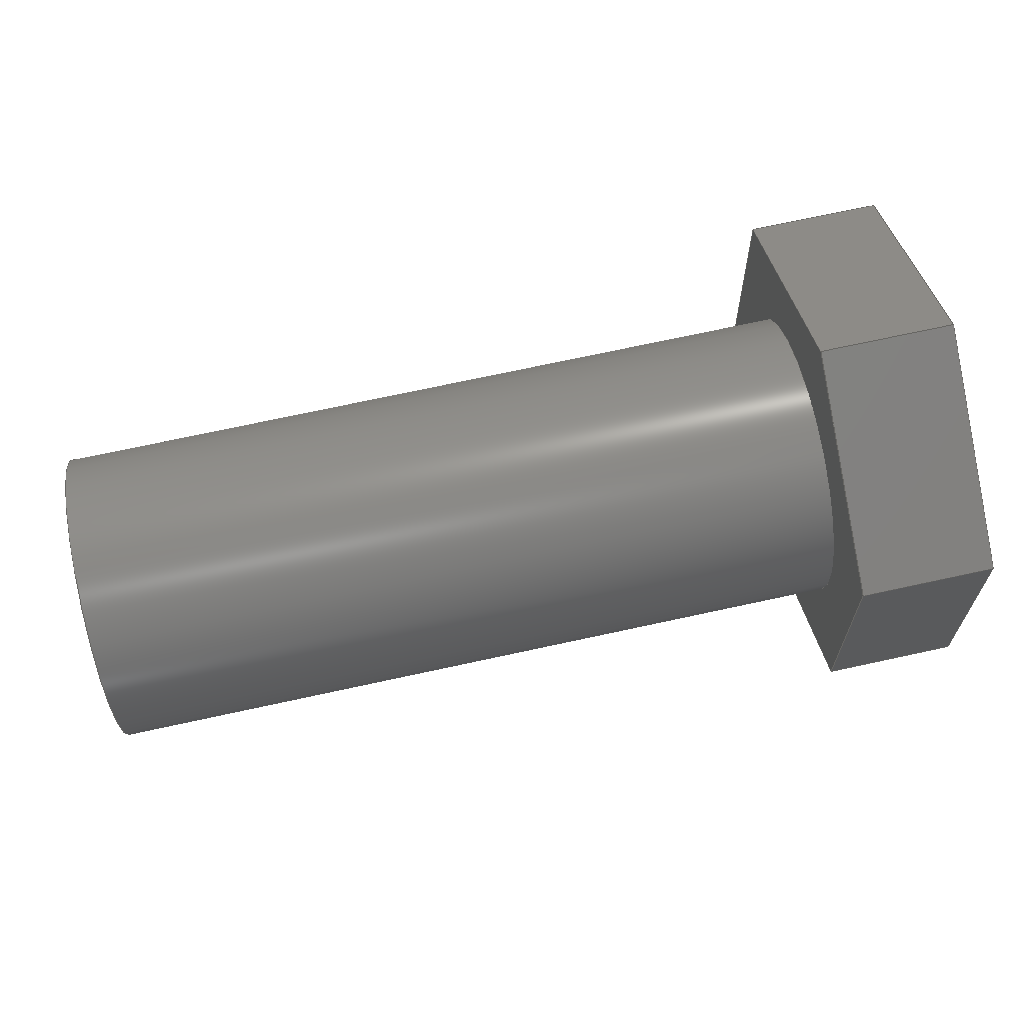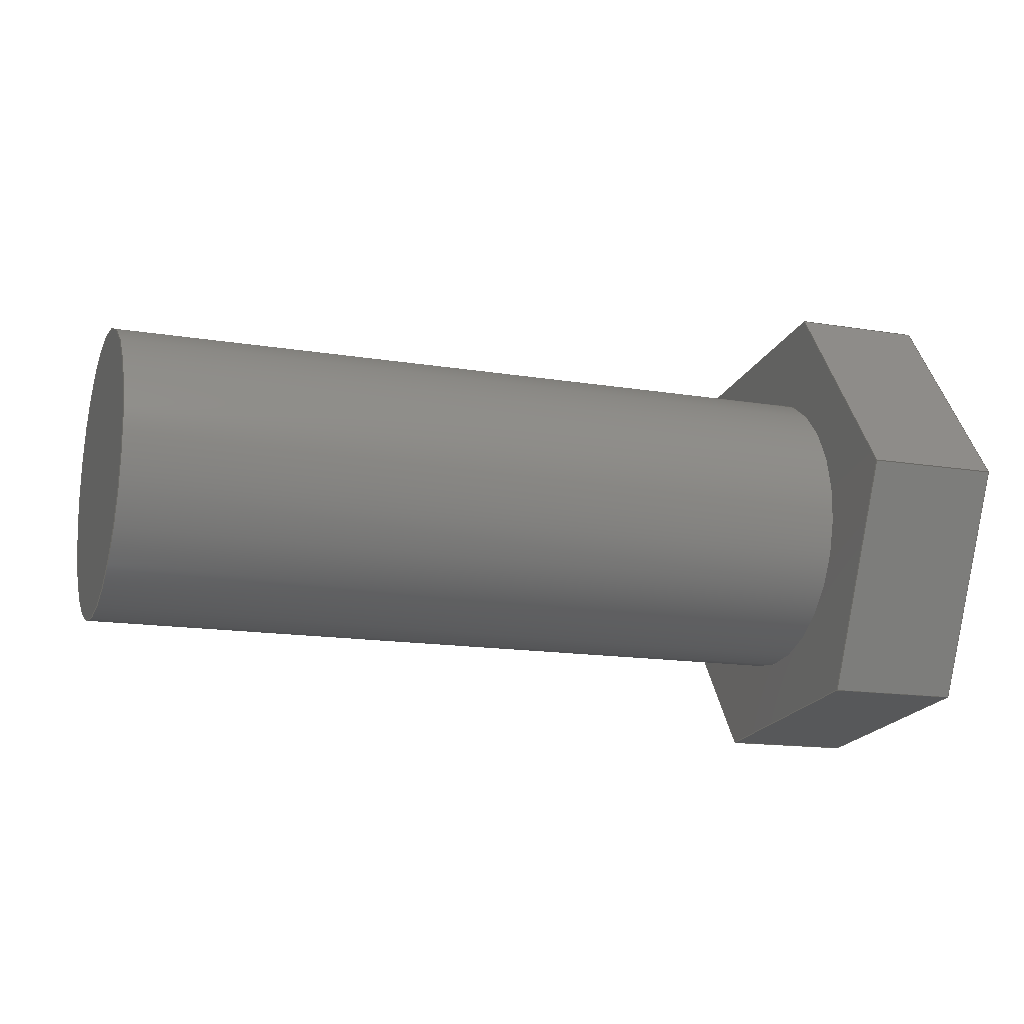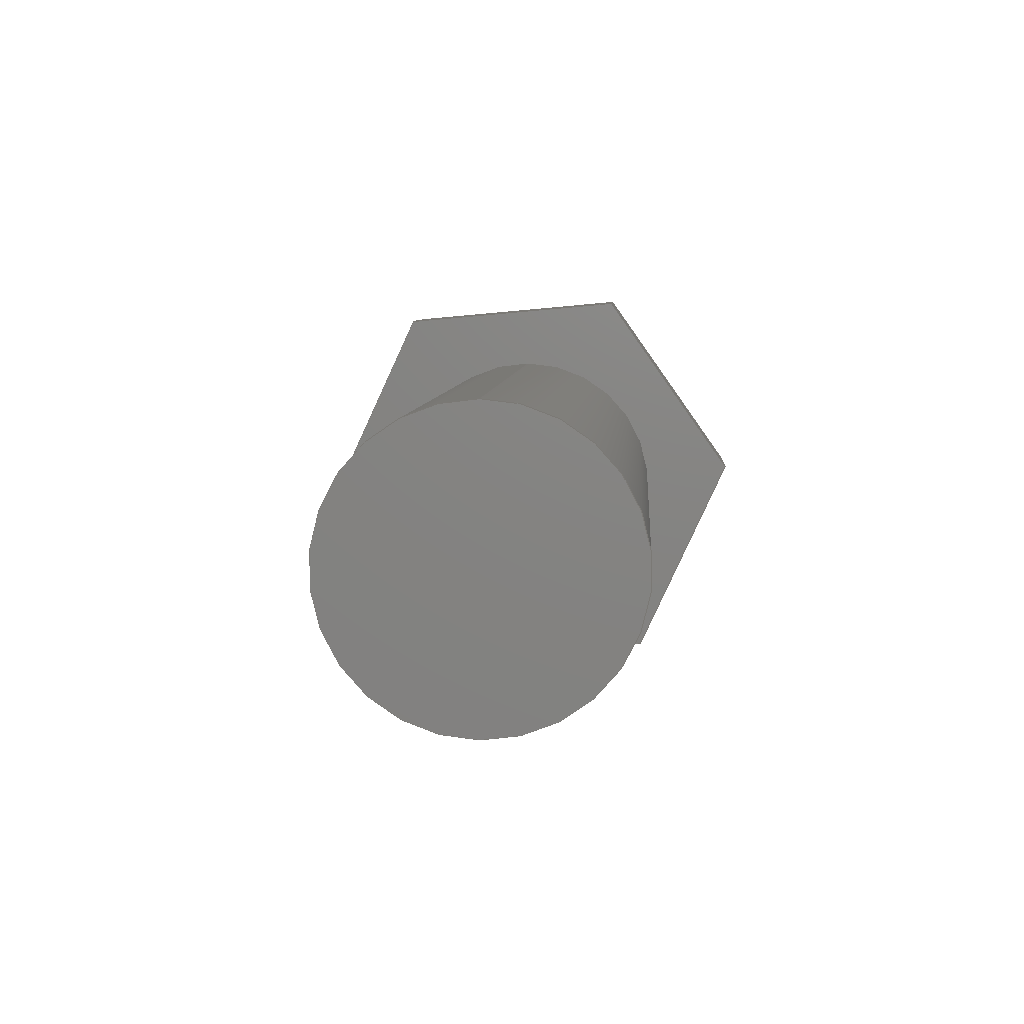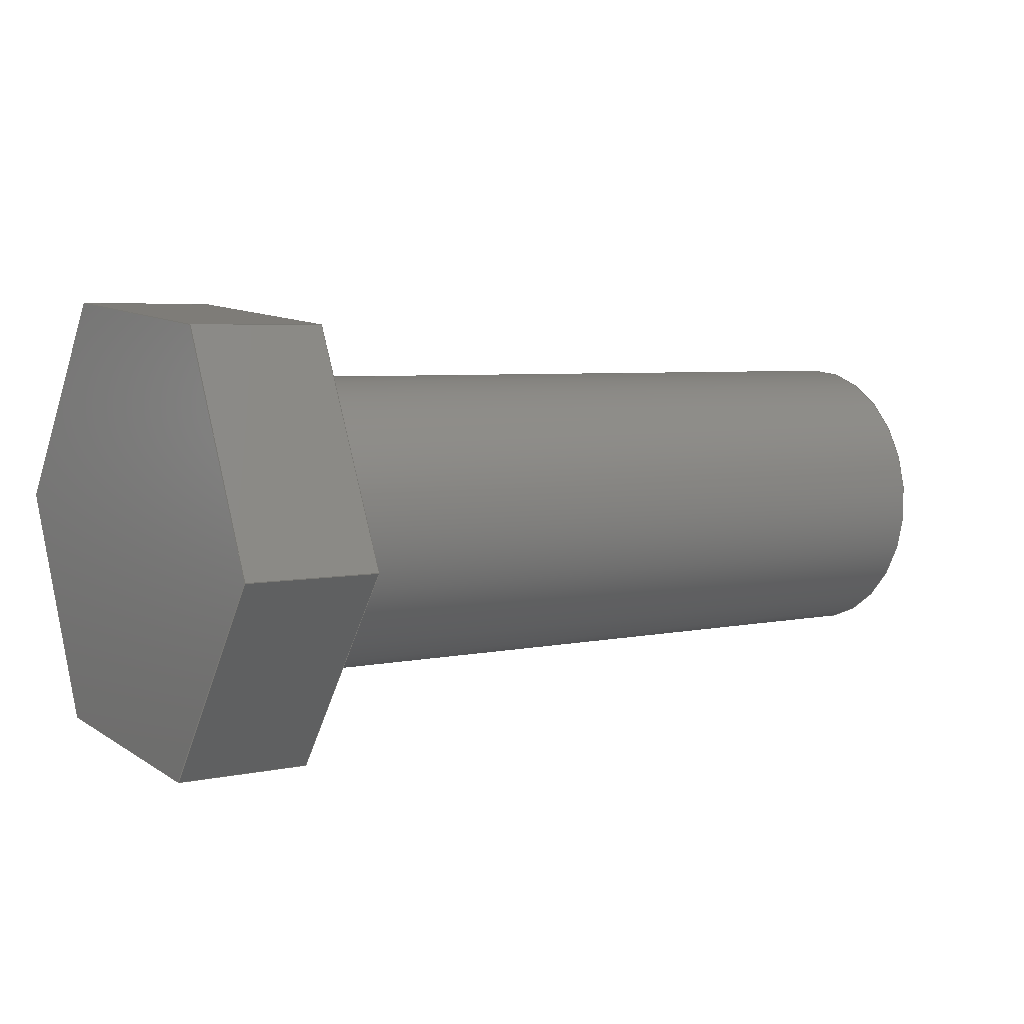
<metadata>
{"format":"step","ext":"step","renderer":"f3d","projection":"perspective","resolution":1024,"background":"white","views":[{"elev":72.9,"azim":167.8,"up":"+Y"},{"elev":-14.8,"azim":160.3,"up":"+Z"},{"elev":6.6,"azim":93.6,"up":"+Z"},{"elev":5.0,"azim":-34.3,"up":"+Z"}]}
</metadata>
<code>
ISO-10303-21;
DATA;
#1=MECHANICAL_DESIGN_GEOMETRIC_PRESENTATION_REPRESENTATION('',(#4),#285);
#2=SHAPE_REPRESENTATION_RELATIONSHIP('SRR','None',#292,#3);
#3=ADVANCED_BREP_SHAPE_REPRESENTATION('',(#5),#284);
#4=STYLED_ITEM('',(#301),#5);
#5=MANIFOLD_SOLID_BREP('Body1',#165);
#6=CYLINDRICAL_SURFACE('',#188,0.3348);
#7=FACE_BOUND('',#21,.T.);
#8=CIRCLE('',#180,0.3348);
#9=CIRCLE('',#189,0.3348);
#10=FACE_OUTER_BOUND('',#20,.T.);
#11=FACE_OUTER_BOUND('',#22,.T.);
#12=FACE_OUTER_BOUND('',#23,.T.);
#13=FACE_OUTER_BOUND('',#24,.T.);
#14=FACE_OUTER_BOUND('',#25,.T.);
#15=FACE_OUTER_BOUND('',#26,.T.);
#16=FACE_OUTER_BOUND('',#27,.T.);
#17=FACE_OUTER_BOUND('',#28,.T.);
#18=FACE_OUTER_BOUND('',#29,.T.);
#19=FACE_OUTER_BOUND('',#30,.T.);
#20=EDGE_LOOP('',(#104,#105,#106,#107,#108,#109));
#21=EDGE_LOOP('',(#110));
#22=EDGE_LOOP('',(#111,#112,#113,#114));
#23=EDGE_LOOP('',(#115,#116,#117,#118));
#24=EDGE_LOOP('',(#119,#120,#121,#122));
#25=EDGE_LOOP('',(#123,#124,#125,#126));
#26=EDGE_LOOP('',(#127,#128,#129,#130));
#27=EDGE_LOOP('',(#131,#132,#133,#134));
#28=EDGE_LOOP('',(#135,#136,#137,#138,#139,#140));
#29=EDGE_LOOP('',(#141,#142,#143,#144));
#30=EDGE_LOOP('',(#145));
#31=LINE('',#240,#50);
#32=LINE('',#242,#51);
#33=LINE('',#244,#52);
#34=LINE('',#246,#53);
#35=LINE('',#248,#54);
#36=LINE('',#249,#55);
#37=LINE('',#254,#56);
#38=LINE('',#256,#57);
#39=LINE('',#257,#58);
#40=LINE('',#260,#59);
#41=LINE('',#261,#60);
#42=LINE('',#264,#61);
#43=LINE('',#265,#62);
#44=LINE('',#268,#63);
#45=LINE('',#269,#64);
#46=LINE('',#272,#65);
#47=LINE('',#273,#66);
#48=LINE('',#275,#67);
#49=LINE('',#280,#68);
#50=VECTOR('',#195,1);
#51=VECTOR('',#196,1);
#52=VECTOR('',#197,1);
#53=VECTOR('',#198,1);
#54=VECTOR('',#199,1);
#55=VECTOR('',#200,1);
#56=VECTOR('',#205,1);
#57=VECTOR('',#206,1);
#58=VECTOR('',#207,1);
#59=VECTOR('',#210,1);
#60=VECTOR('',#211,1);
#61=VECTOR('',#214,1);
#62=VECTOR('',#215,1);
#63=VECTOR('',#218,1);
#64=VECTOR('',#219,1);
#65=VECTOR('',#222,1);
#66=VECTOR('',#223,1);
#67=VECTOR('',#226,1);
#68=VECTOR('',#233,0.3348);
#69=VERTEX_POINT('',#238);
#70=VERTEX_POINT('',#239);
#71=VERTEX_POINT('',#241);
#72=VERTEX_POINT('',#243);
#73=VERTEX_POINT('',#245);
#74=VERTEX_POINT('',#247);
#75=VERTEX_POINT('',#250);
#76=VERTEX_POINT('',#253);
#77=VERTEX_POINT('',#255);
#78=VERTEX_POINT('',#259);
#79=VERTEX_POINT('',#263);
#80=VERTEX_POINT('',#267);
#81=VERTEX_POINT('',#271);
#82=VERTEX_POINT('',#278);
#83=EDGE_CURVE('',#69,#70,#31,.T.);
#84=EDGE_CURVE('',#71,#69,#32,.T.);
#85=EDGE_CURVE('',#72,#71,#33,.T.);
#86=EDGE_CURVE('',#73,#72,#34,.T.);
#87=EDGE_CURVE('',#74,#73,#35,.T.);
#88=EDGE_CURVE('',#70,#74,#36,.T.);
#89=EDGE_CURVE('',#75,#75,#8,.T.);
#90=EDGE_CURVE('',#69,#76,#37,.T.);
#91=EDGE_CURVE('',#77,#76,#38,.T.);
#92=EDGE_CURVE('',#71,#77,#39,.T.);
#93=EDGE_CURVE('',#78,#77,#40,.T.);
#94=EDGE_CURVE('',#72,#78,#41,.T.);
#95=EDGE_CURVE('',#79,#78,#42,.T.);
#96=EDGE_CURVE('',#73,#79,#43,.T.);
#97=EDGE_CURVE('',#80,#79,#44,.T.);
#98=EDGE_CURVE('',#74,#80,#45,.T.);
#99=EDGE_CURVE('',#81,#80,#46,.T.);
#100=EDGE_CURVE('',#70,#81,#47,.T.);
#101=EDGE_CURVE('',#76,#81,#48,.T.);
#102=EDGE_CURVE('',#82,#82,#9,.T.);
#103=EDGE_CURVE('',#82,#75,#49,.T.);
#104=ORIENTED_EDGE('',*,*,#83,.F.);
#105=ORIENTED_EDGE('',*,*,#84,.F.);
#106=ORIENTED_EDGE('',*,*,#85,.F.);
#107=ORIENTED_EDGE('',*,*,#86,.F.);
#108=ORIENTED_EDGE('',*,*,#87,.F.);
#109=ORIENTED_EDGE('',*,*,#88,.F.);
#110=ORIENTED_EDGE('',*,*,#89,.F.);
#111=ORIENTED_EDGE('',*,*,#84,.T.);
#112=ORIENTED_EDGE('',*,*,#90,.T.);
#113=ORIENTED_EDGE('',*,*,#91,.F.);
#114=ORIENTED_EDGE('',*,*,#92,.F.);
#115=ORIENTED_EDGE('',*,*,#85,.T.);
#116=ORIENTED_EDGE('',*,*,#92,.T.);
#117=ORIENTED_EDGE('',*,*,#93,.F.);
#118=ORIENTED_EDGE('',*,*,#94,.F.);
#119=ORIENTED_EDGE('',*,*,#86,.T.);
#120=ORIENTED_EDGE('',*,*,#94,.T.);
#121=ORIENTED_EDGE('',*,*,#95,.F.);
#122=ORIENTED_EDGE('',*,*,#96,.F.);
#123=ORIENTED_EDGE('',*,*,#87,.T.);
#124=ORIENTED_EDGE('',*,*,#96,.T.);
#125=ORIENTED_EDGE('',*,*,#97,.F.);
#126=ORIENTED_EDGE('',*,*,#98,.F.);
#127=ORIENTED_EDGE('',*,*,#88,.T.);
#128=ORIENTED_EDGE('',*,*,#98,.T.);
#129=ORIENTED_EDGE('',*,*,#99,.F.);
#130=ORIENTED_EDGE('',*,*,#100,.F.);
#131=ORIENTED_EDGE('',*,*,#83,.T.);
#132=ORIENTED_EDGE('',*,*,#100,.T.);
#133=ORIENTED_EDGE('',*,*,#101,.F.);
#134=ORIENTED_EDGE('',*,*,#90,.F.);
#135=ORIENTED_EDGE('',*,*,#101,.T.);
#136=ORIENTED_EDGE('',*,*,#99,.T.);
#137=ORIENTED_EDGE('',*,*,#97,.T.);
#138=ORIENTED_EDGE('',*,*,#95,.T.);
#139=ORIENTED_EDGE('',*,*,#93,.T.);
#140=ORIENTED_EDGE('',*,*,#91,.T.);
#141=ORIENTED_EDGE('',*,*,#102,.F.);
#142=ORIENTED_EDGE('',*,*,#103,.T.);
#143=ORIENTED_EDGE('',*,*,#89,.T.);
#144=ORIENTED_EDGE('',*,*,#103,.F.);
#145=ORIENTED_EDGE('',*,*,#102,.T.);
#146=PLANE('',#179);
#147=PLANE('',#181);
#148=PLANE('',#182);
#149=PLANE('',#183);
#150=PLANE('',#184);
#151=PLANE('',#185);
#152=PLANE('',#186);
#153=PLANE('',#187);
#154=PLANE('',#190);
#155=ADVANCED_FACE('',(#10,#7),#146,.F.);
#156=ADVANCED_FACE('',(#11),#147,.T.);
#157=ADVANCED_FACE('',(#12),#148,.T.);
#158=ADVANCED_FACE('',(#13),#149,.T.);
#159=ADVANCED_FACE('',(#14),#150,.T.);
#160=ADVANCED_FACE('',(#15),#151,.T.);
#161=ADVANCED_FACE('',(#16),#152,.T.);
#162=ADVANCED_FACE('',(#17),#153,.T.);
#163=ADVANCED_FACE('',(#18),#6,.T.);
#164=ADVANCED_FACE('',(#19),#154,.T.);
#165=CLOSED_SHELL('',(#155,#156,#157,#158,#159,#160,#161,#162,#163,#164));
#166=DERIVED_UNIT_ELEMENT(#168,1);
#167=DERIVED_UNIT_ELEMENT(#287,3);
#168=(
MASS_UNIT()
NAMED_UNIT(*)
SI_UNIT(.KILO.,.GRAM.)
);
#169=DERIVED_UNIT((#166,#167));
#170=MEASURE_REPRESENTATION_ITEM('density measure',
POSITIVE_RATIO_MEASURE(7850),#169);
#171=PROPERTY_DEFINITION_REPRESENTATION(#176,#173);
#172=PROPERTY_DEFINITION_REPRESENTATION(#177,#174);
#173=REPRESENTATION('material name',(#175),#284);
#174=REPRESENTATION('density',(#170),#284);
#175=DESCRIPTIVE_REPRESENTATION_ITEM('Steel','Steel');
#176=PROPERTY_DEFINITION('material property','material name',#294);
#177=PROPERTY_DEFINITION('material property','density of part',#294);
#178=AXIS2_PLACEMENT_3D('placement',#236,#191,#192);
#179=AXIS2_PLACEMENT_3D('',#237,#193,#194);
#180=AXIS2_PLACEMENT_3D('',#251,#201,#202);
#181=AXIS2_PLACEMENT_3D('',#252,#203,#204);
#182=AXIS2_PLACEMENT_3D('',#258,#208,#209);
#183=AXIS2_PLACEMENT_3D('',#262,#212,#213);
#184=AXIS2_PLACEMENT_3D('',#266,#216,#217);
#185=AXIS2_PLACEMENT_3D('',#270,#220,#221);
#186=AXIS2_PLACEMENT_3D('',#274,#224,#225);
#187=AXIS2_PLACEMENT_3D('',#276,#227,#228);
#188=AXIS2_PLACEMENT_3D('',#277,#229,#230);
#189=AXIS2_PLACEMENT_3D('',#279,#231,#232);
#190=AXIS2_PLACEMENT_3D('',#281,#234,#235);
#191=DIRECTION('axis',(0,0,1));
#192=DIRECTION('refdir',(1,0,0));
#193=DIRECTION('center_axis',(-1,0,0));
#194=DIRECTION('ref_axis',(0,0,1));
#195=DIRECTION('',(0,0.4191,0.908));
#196=DIRECTION('',(0,-0.5768,0.8169));
#197=DIRECTION('',(0,-0.9958,-0.09106));
#198=DIRECTION('',(0,-0.4191,-0.908));
#199=DIRECTION('',(0,0.5768,-0.8169));
#200=DIRECTION('',(0,0.9958,0.09106));
#201=DIRECTION('center_axis',(1,0,0));
#202=DIRECTION('ref_axis',(0,0,-1));
#203=DIRECTION('center_axis',(0,-0.8169,-0.5768));
#204=DIRECTION('ref_axis',(0,-0.5768,0.8169));
#205=DIRECTION('',(-1,0,0));
#206=DIRECTION('',(0,-0.5768,0.8169));
#207=DIRECTION('',(-1,0,0));
#208=DIRECTION('center_axis',(0,0.09106,-0.9958));
#209=DIRECTION('ref_axis',(0,-0.9958,-0.09106));
#210=DIRECTION('',(0,-0.9958,-0.09106));
#211=DIRECTION('',(-1,0,0));
#212=DIRECTION('center_axis',(0,0.908,-0.4191));
#213=DIRECTION('ref_axis',(0,-0.4191,-0.908));
#214=DIRECTION('',(0,-0.4191,-0.908));
#215=DIRECTION('',(-1,0,0));
#216=DIRECTION('center_axis',(0,0.8169,0.5768));
#217=DIRECTION('ref_axis',(0,0.5768,-0.8169));
#218=DIRECTION('',(0,0.5768,-0.8169));
#219=DIRECTION('',(-1,0,0));
#220=DIRECTION('center_axis',(0,-0.09106,0.9958));
#221=DIRECTION('ref_axis',(0,0.9958,0.09106));
#222=DIRECTION('',(0,0.9958,0.09106));
#223=DIRECTION('',(-1,0,0));
#224=DIRECTION('center_axis',(0,-0.908,0.4191));
#225=DIRECTION('ref_axis',(0,0.4191,0.908));
#226=DIRECTION('',(0,0.4191,0.908));
#227=DIRECTION('center_axis',(-1,0,0));
#228=DIRECTION('ref_axis',(0,0,1));
#229=DIRECTION('center_axis',(1,0,0));
#230=DIRECTION('ref_axis',(0,0,-1));
#231=DIRECTION('center_axis',(1,0,0));
#232=DIRECTION('ref_axis',(0,0,-1));
#233=DIRECTION('',(-1,0,0));
#234=DIRECTION('center_axis',(1,0,0));
#235=DIRECTION('ref_axis',(0,0,-1));
#236=CARTESIAN_POINT('',(0,0,0));
#237=CARTESIAN_POINT('Origin',(0,0,-1.11e-16));
#238=CARTESIAN_POINT('',(0,-0.5494,-0.05024));
#239=CARTESIAN_POINT('',(0,-0.3182,0.4507));
#240=CARTESIAN_POINT('',(0,-0.5494,-0.05024));
#241=CARTESIAN_POINT('',(0,-0.2312,-0.5009));
#242=CARTESIAN_POINT('',(0,-0.2312,-0.5009));
#243=CARTESIAN_POINT('',(0,0.3182,-0.4507));
#244=CARTESIAN_POINT('',(0,0.3182,-0.4507));
#245=CARTESIAN_POINT('',(0,0.5494,0.05024));
#246=CARTESIAN_POINT('',(0,0.5494,0.05024));
#247=CARTESIAN_POINT('',(0,0.2312,0.5009));
#248=CARTESIAN_POINT('',(0,0.2312,0.5009));
#249=CARTESIAN_POINT('',(0,-0.3182,0.4507));
#250=CARTESIAN_POINT('',(0,-4.1e-17,0.3348));
#251=CARTESIAN_POINT('Origin',(0,0,0));
#252=CARTESIAN_POINT('Origin',(0,-0.2312,-0.5009));
#253=CARTESIAN_POINT('',(-0.3,-0.5494,-0.05024));
#254=CARTESIAN_POINT('',(0,-0.5494,-0.05024));
#255=CARTESIAN_POINT('',(-0.3,-0.2312,-0.5009));
#256=CARTESIAN_POINT('',(-0.3,-0.2312,-0.5009));
#257=CARTESIAN_POINT('',(0,-0.2312,-0.5009));
#258=CARTESIAN_POINT('Origin',(0,0.3182,-0.4507));
#259=CARTESIAN_POINT('',(-0.3,0.3182,-0.4507));
#260=CARTESIAN_POINT('',(-0.3,0.3182,-0.4507));
#261=CARTESIAN_POINT('',(0,0.3182,-0.4507));
#262=CARTESIAN_POINT('Origin',(0,0.5494,0.05024));
#263=CARTESIAN_POINT('',(-0.3,0.5494,0.05024));
#264=CARTESIAN_POINT('',(-0.3,0.5494,0.05024));
#265=CARTESIAN_POINT('',(0,0.5494,0.05024));
#266=CARTESIAN_POINT('Origin',(0,0.2312,0.5009));
#267=CARTESIAN_POINT('',(-0.3,0.2312,0.5009));
#268=CARTESIAN_POINT('',(-0.3,0.2312,0.5009));
#269=CARTESIAN_POINT('',(0,0.2312,0.5009));
#270=CARTESIAN_POINT('Origin',(0,-0.3182,0.4507));
#271=CARTESIAN_POINT('',(-0.3,-0.3182,0.4507));
#272=CARTESIAN_POINT('',(-0.3,-0.3182,0.4507));
#273=CARTESIAN_POINT('',(0,-0.3182,0.4507));
#274=CARTESIAN_POINT('Origin',(0,-0.5494,-0.05024));
#275=CARTESIAN_POINT('',(-0.3,-0.5494,-0.05024));
#276=CARTESIAN_POINT('Origin',(-0.3,0,-1.11e-16));
#277=CARTESIAN_POINT('Origin',(0,0,0));
#278=CARTESIAN_POINT('',(1.7,-4.1e-17,0.3348));
#279=CARTESIAN_POINT('Origin',(1.7,0,0));
#280=CARTESIAN_POINT('',(0,-4.1e-17,0.3348));
#281=CARTESIAN_POINT('Origin',(1.7,0,0));
#282=UNCERTAINTY_MEASURE_WITH_UNIT(LENGTH_MEASURE(0.001),#286,
'DISTANCE_ACCURACY_VALUE',
'Maximum model space distance between geometric entities at asserted c
onnectivities');
#283=UNCERTAINTY_MEASURE_WITH_UNIT(LENGTH_MEASURE(0.001),#286,
'DISTANCE_ACCURACY_VALUE',
'Maximum model space distance between geometric entities at asserted c
onnectivities');
#284=(
GEOMETRIC_REPRESENTATION_CONTEXT(3)
GLOBAL_UNCERTAINTY_ASSIGNED_CONTEXT((#282))
GLOBAL_UNIT_ASSIGNED_CONTEXT((#286,#288,#289))
REPRESENTATION_CONTEXT('','3D')
);
#285=(
GEOMETRIC_REPRESENTATION_CONTEXT(3)
GLOBAL_UNCERTAINTY_ASSIGNED_CONTEXT((#283))
GLOBAL_UNIT_ASSIGNED_CONTEXT((#286,#288,#289))
REPRESENTATION_CONTEXT('','3D')
);
#286=(
LENGTH_UNIT()
NAMED_UNIT(*)
SI_UNIT(.CENTI.,.METRE.)
);
#287=(
LENGTH_UNIT()
NAMED_UNIT(*)
SI_UNIT($,.METRE.)
);
#288=(
NAMED_UNIT(*)
PLANE_ANGLE_UNIT()
SI_UNIT($,.RADIAN.)
);
#289=(
NAMED_UNIT(*)
SI_UNIT($,.STERADIAN.)
SOLID_ANGLE_UNIT()
);
#290=SHAPE_DEFINITION_REPRESENTATION(#291,#292);
#291=PRODUCT_DEFINITION_SHAPE('',$,#294);
#292=SHAPE_REPRESENTATION('',(#178),#284);
#293=PRODUCT_DEFINITION_CONTEXT('part definition',#298,'design');
#294=PRODUCT_DEFINITION('Untitled','Untitled',#295,#293);
#295=PRODUCT_DEFINITION_FORMATION('',$,#300);
#296=PRODUCT_RELATED_PRODUCT_CATEGORY('Untitled','Untitled',(#300));
#297=APPLICATION_PROTOCOL_DEFINITION('international standard',
'automotive_design',2009,#298);
#298=APPLICATION_CONTEXT(
'Core Data for Automotive Mechanical Design Process');
#299=PRODUCT_CONTEXT('part definition',#298,'mechanical');
#300=PRODUCT('Untitled','Untitled',$,(#299));
#301=PRESENTATION_STYLE_ASSIGNMENT((#302));
#302=SURFACE_STYLE_USAGE(.BOTH.,#303);
#303=SURFACE_SIDE_STYLE('',(#304));
#304=SURFACE_STYLE_FILL_AREA(#305);
#305=FILL_AREA_STYLE('Steel - Satin',(#306));
#306=FILL_AREA_STYLE_COLOUR('Steel - Satin',#307);
#307=COLOUR_RGB('Steel - Satin',0.6275,0.6275,0.6275);
ENDSEC;
END-ISO-10303-21;

</code>
